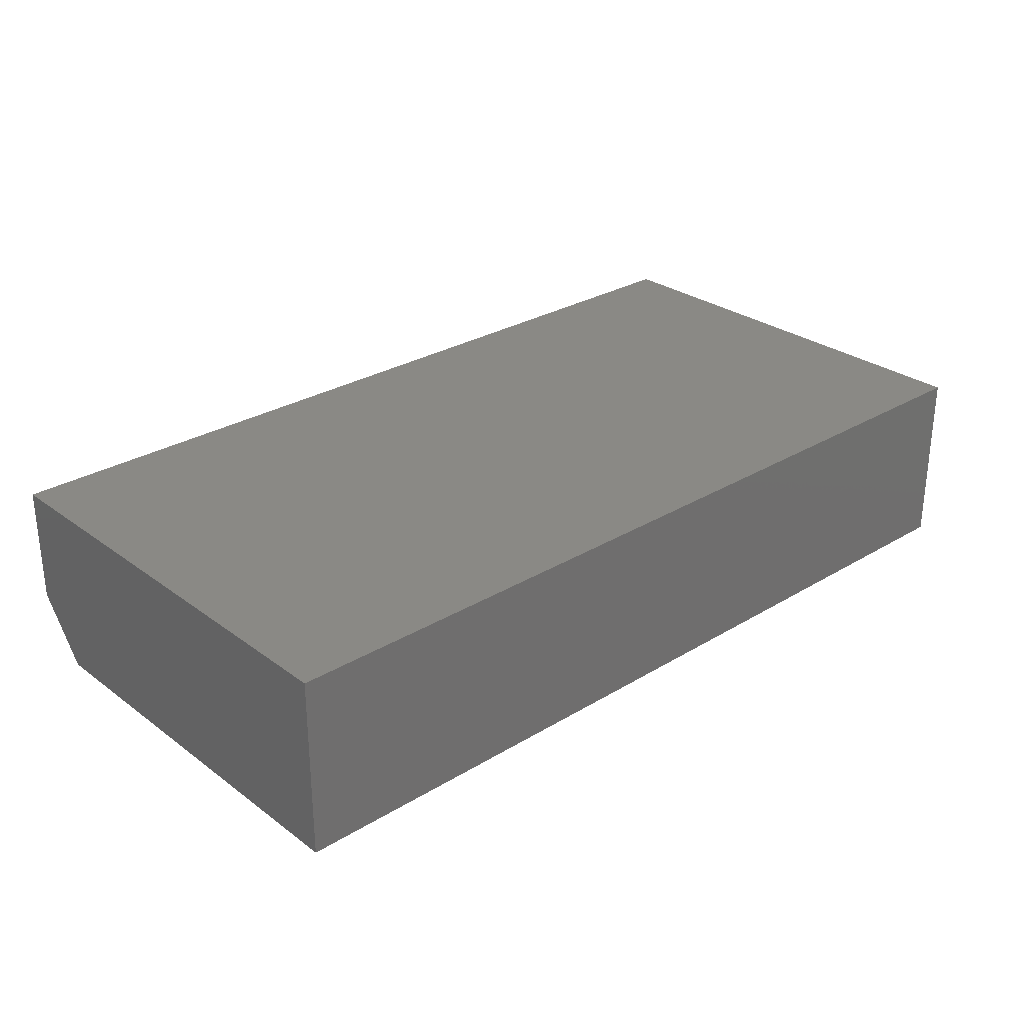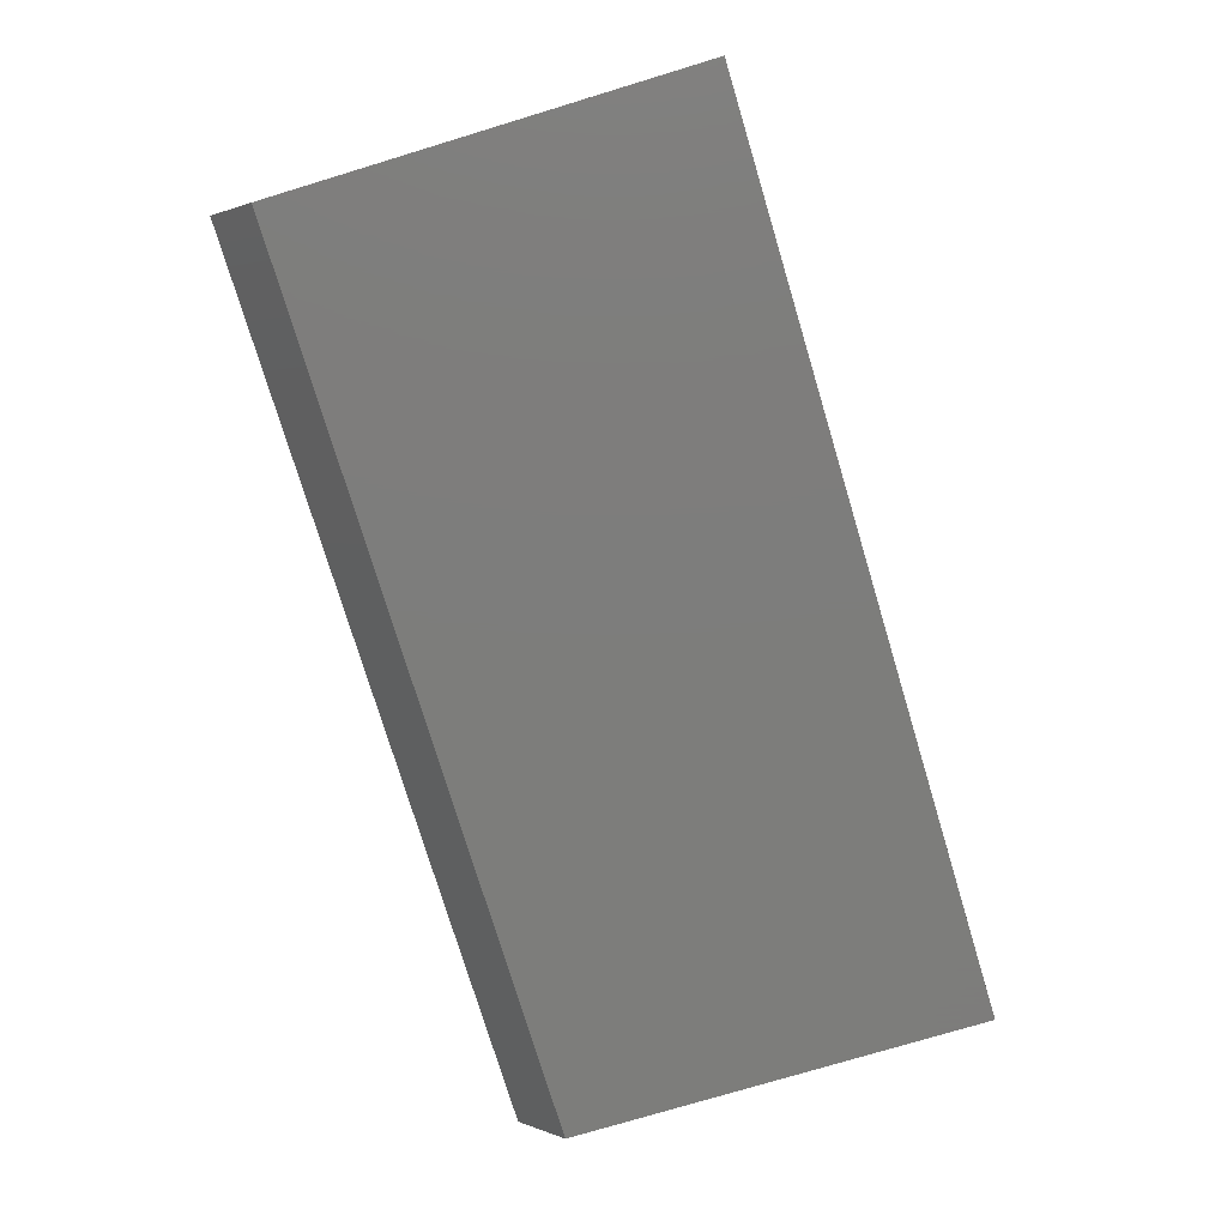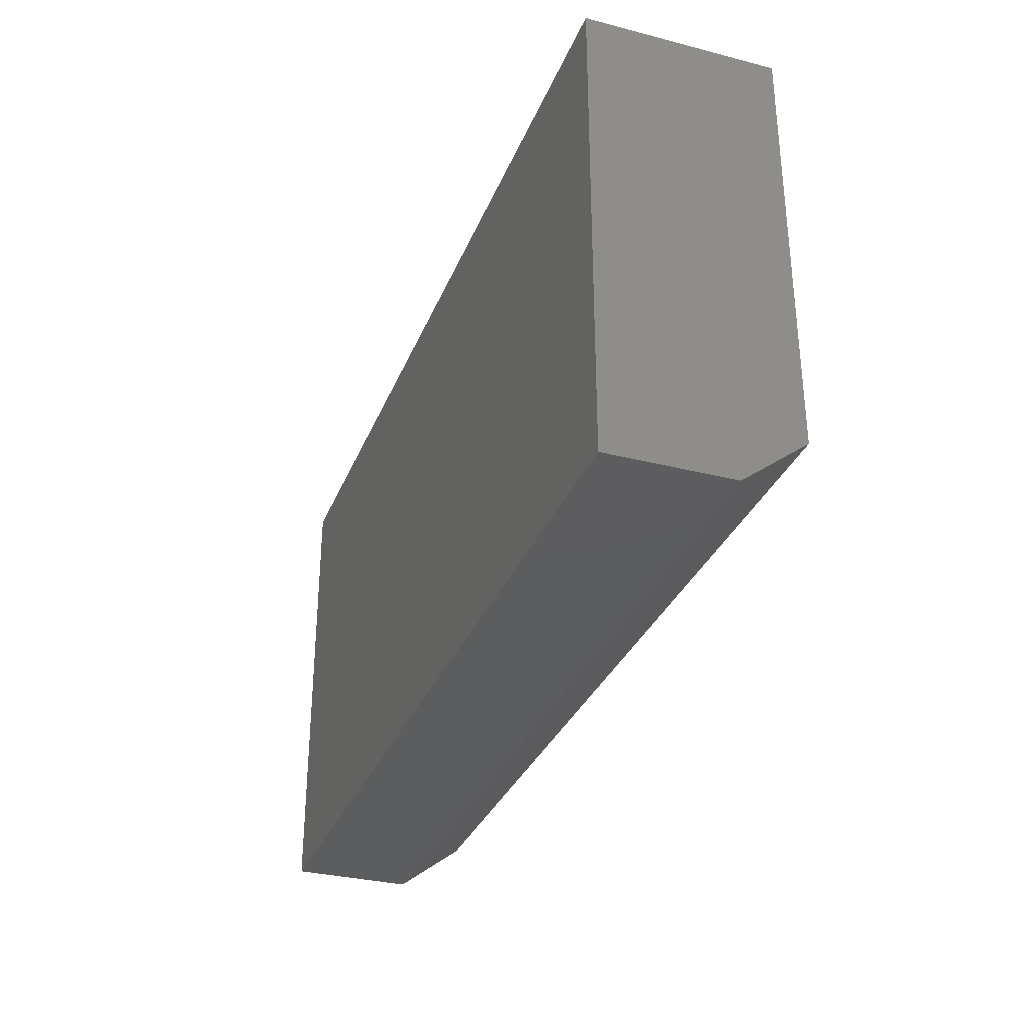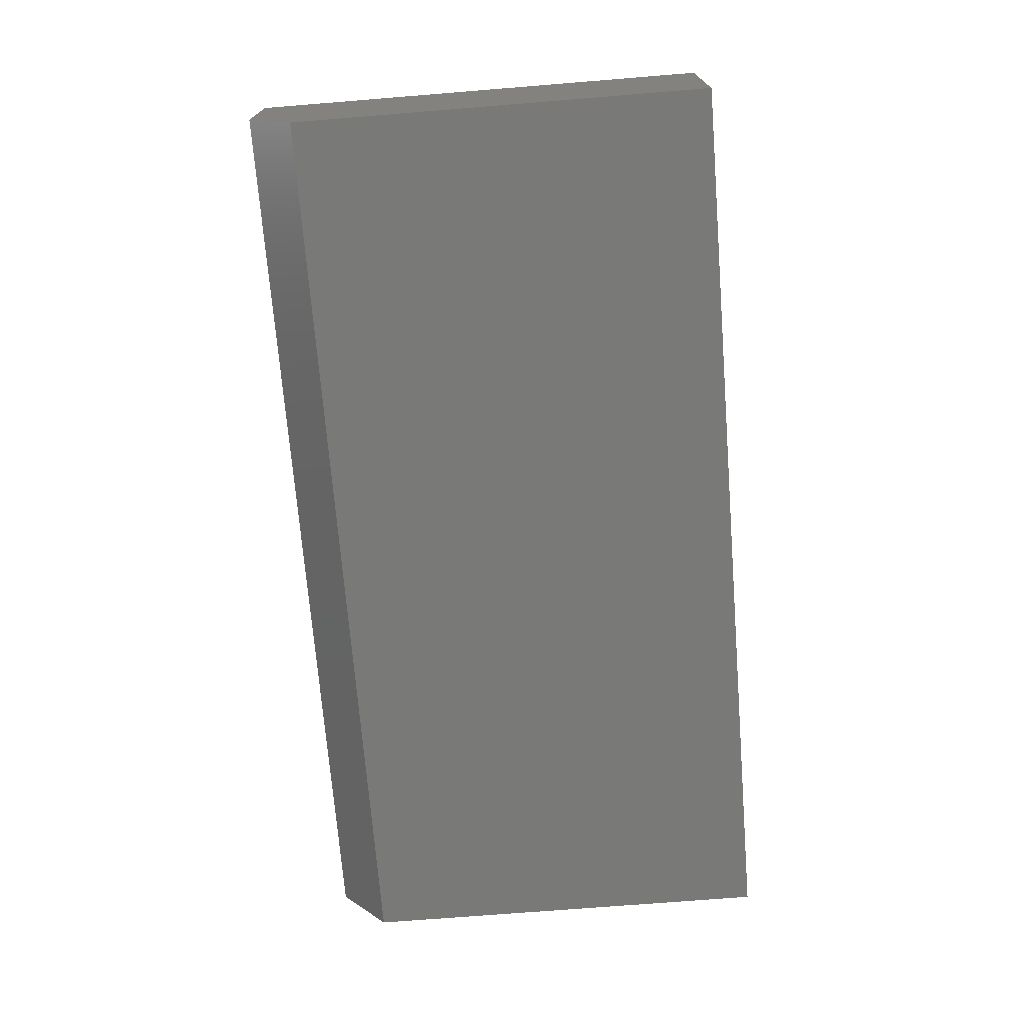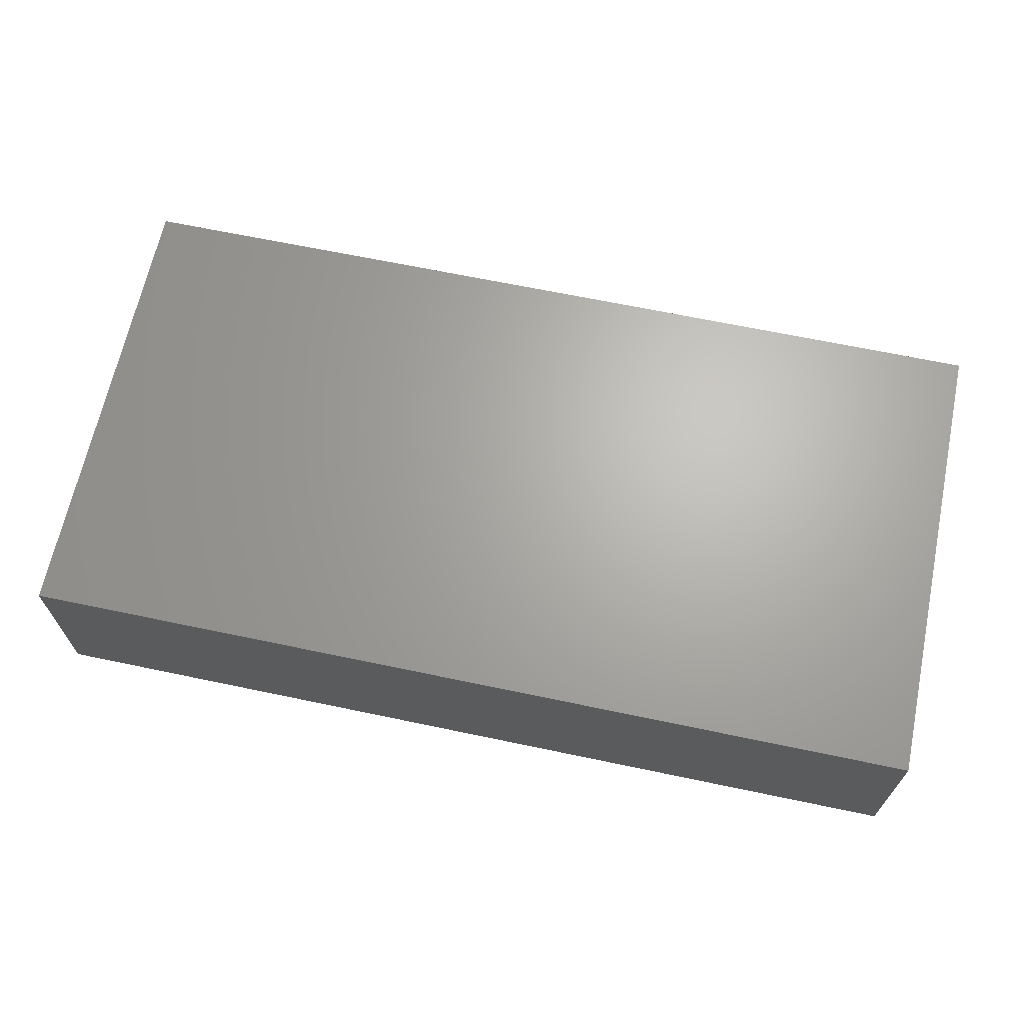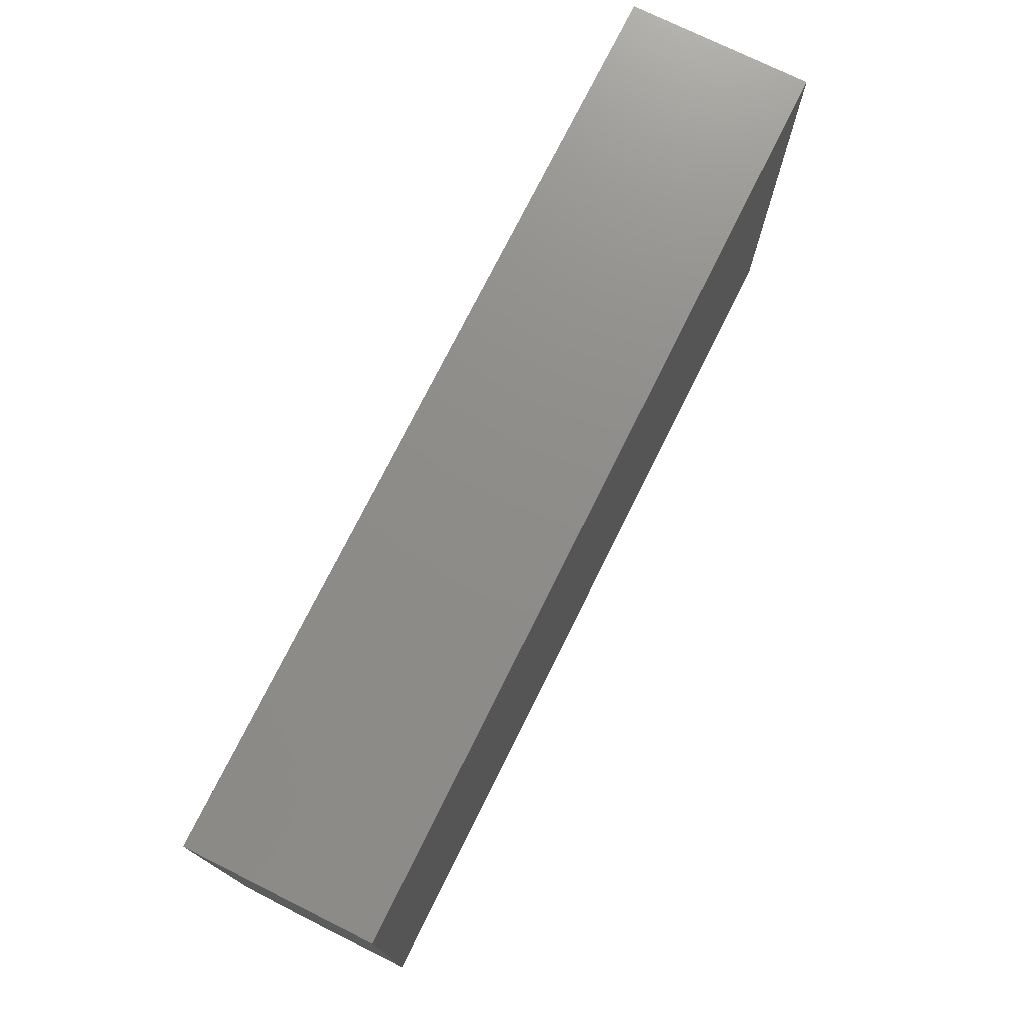
<metadata>
{"format":"stl","ext":"stl","renderer":"f3d","projection":"perspective","resolution":1024,"background":"white","views":[{"elev":28.5,"azim":137.7,"up":"+Z"},{"elev":-76.6,"azim":106.8,"up":"+Z"},{"elev":-32.2,"azim":70.3,"up":"+Y"},{"elev":-71.7,"azim":94.6,"up":"+Z"},{"elev":66.3,"azim":-168.1,"up":"+Z"},{"elev":74.4,"azim":-63.6,"up":"+Y"}]}
</metadata>
<code>
# stl→obj: 10 verts, 16 faces
v -0.4922 -0.3359 0
v -0.4922 0.1252 0
v 0.5078 -0.3359 0
v 0.5078 0.1252 0
v -0.4922 0.1252 0.2031
v -0.4922 -0.3906 0.2031
v -0.4922 -0.3906 0.07031
v 0.5078 0.1252 0.2031
v 0.5078 -0.3906 0.2031
v 0.5078 -0.3906 0.07031
f 1 2 3
f 3 2 4
f 5 2 6
f 6 2 1
f 6 1 7
f 4 8 3
f 3 8 9
f 3 9 10
f 6 7 9
f 9 7 10
f 7 1 10
f 10 1 3
f 6 9 5
f 5 9 8
f 8 4 5
f 5 4 2

</code>
